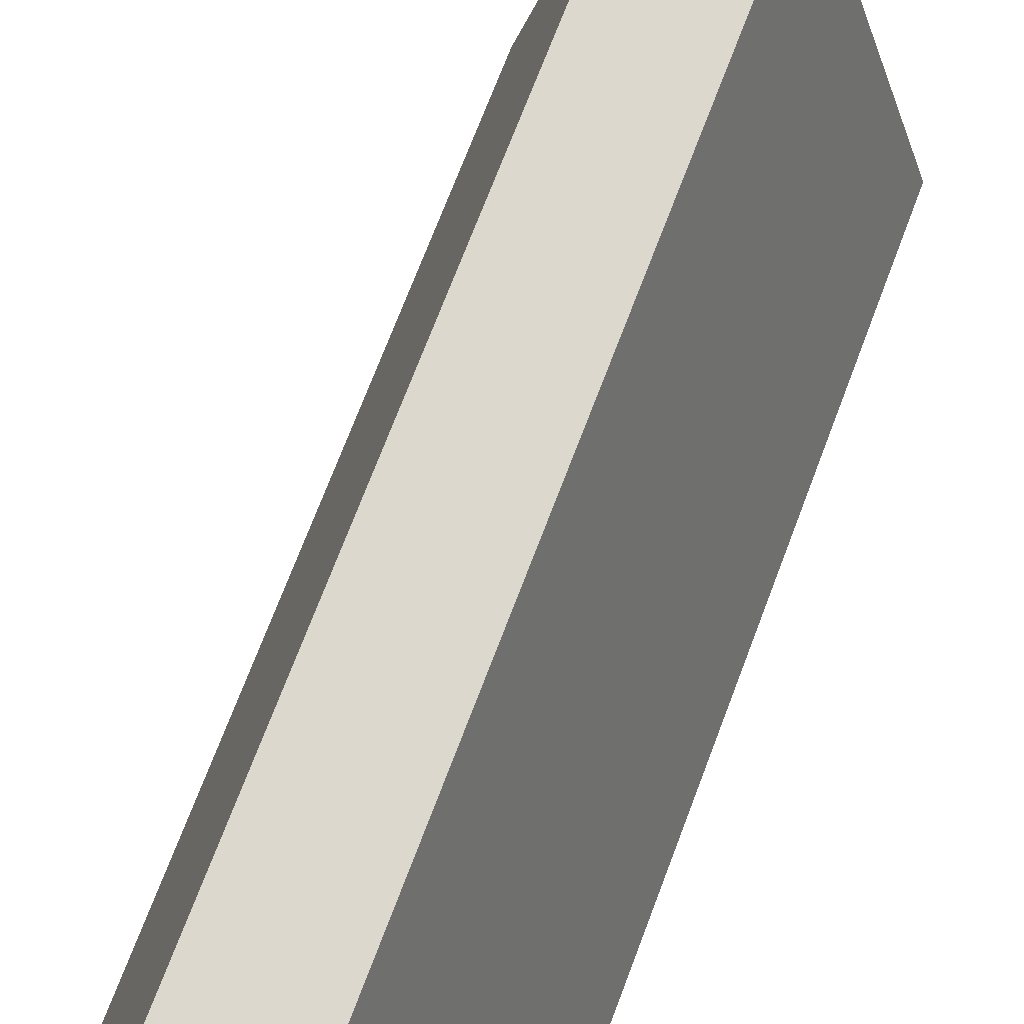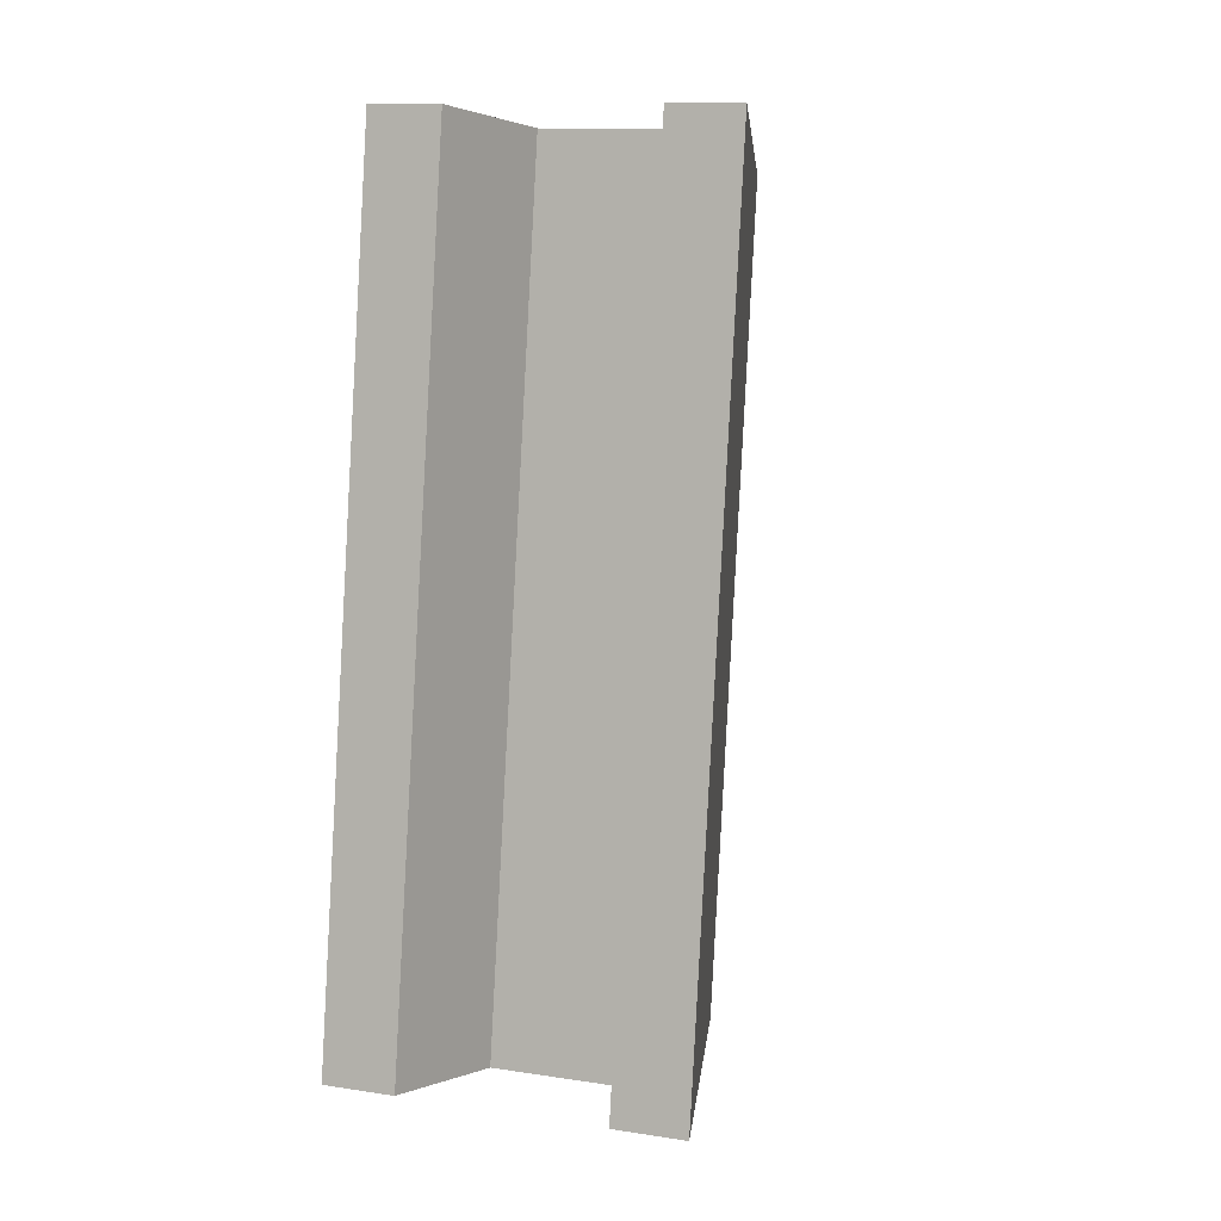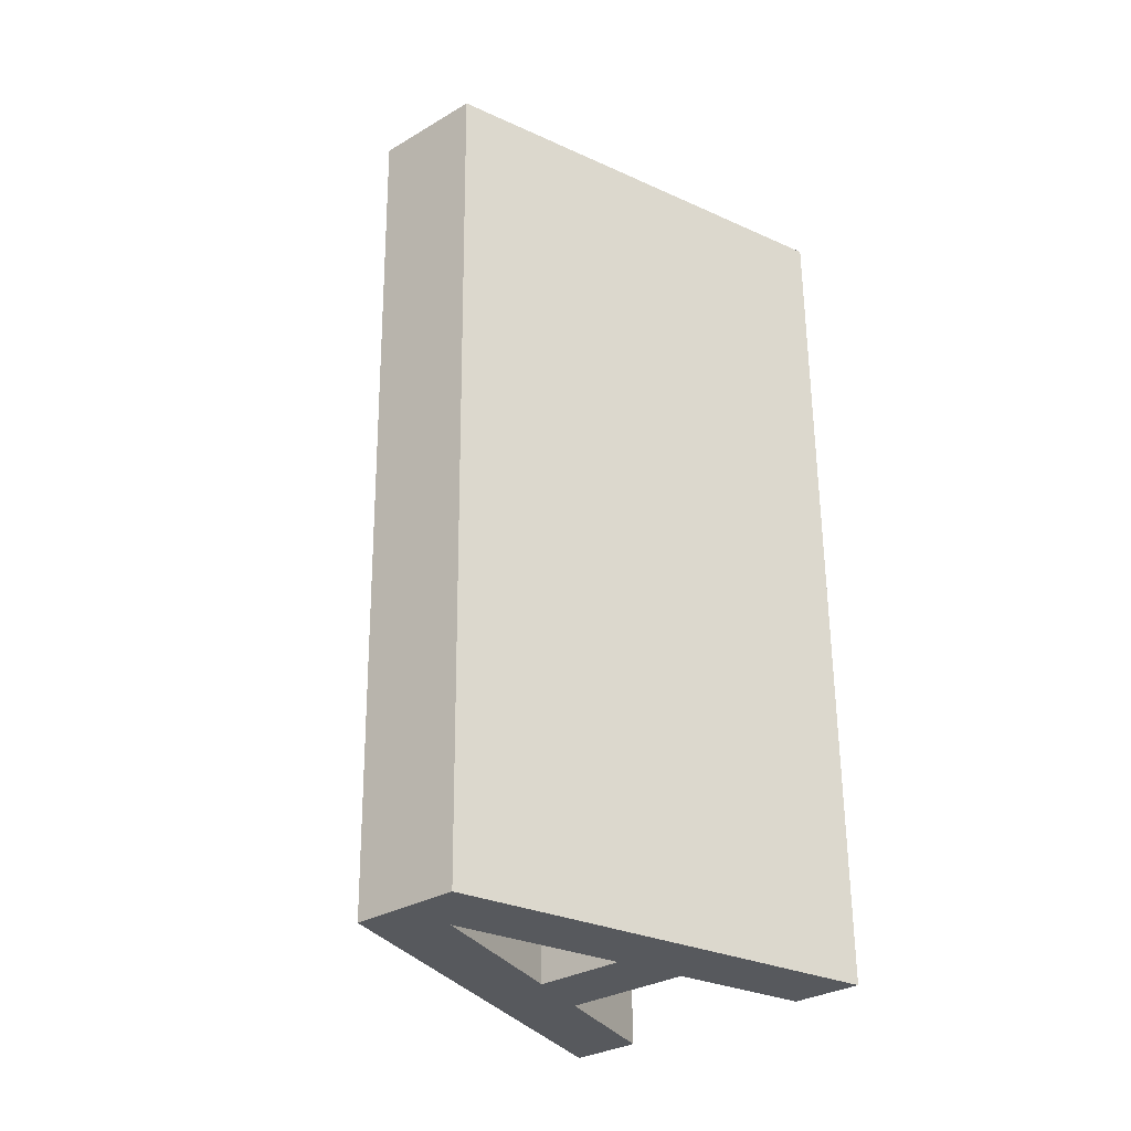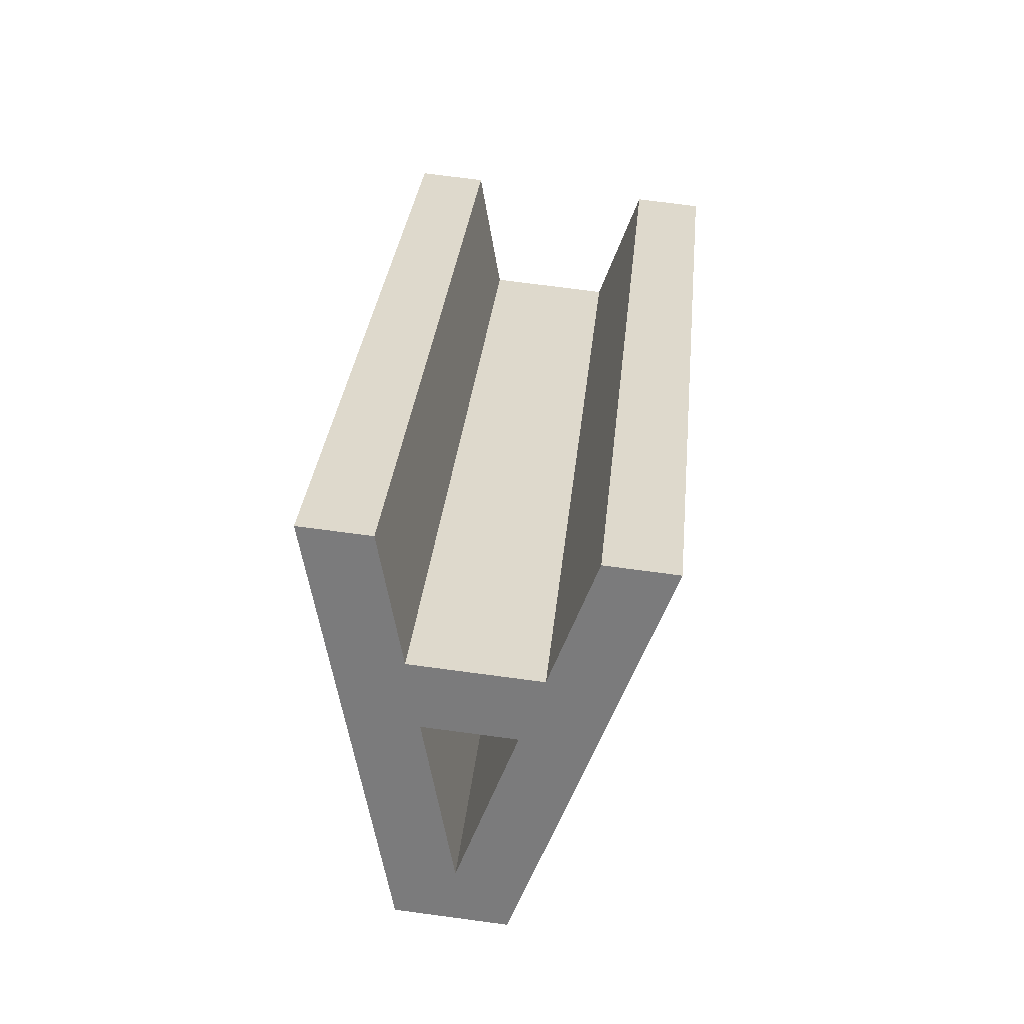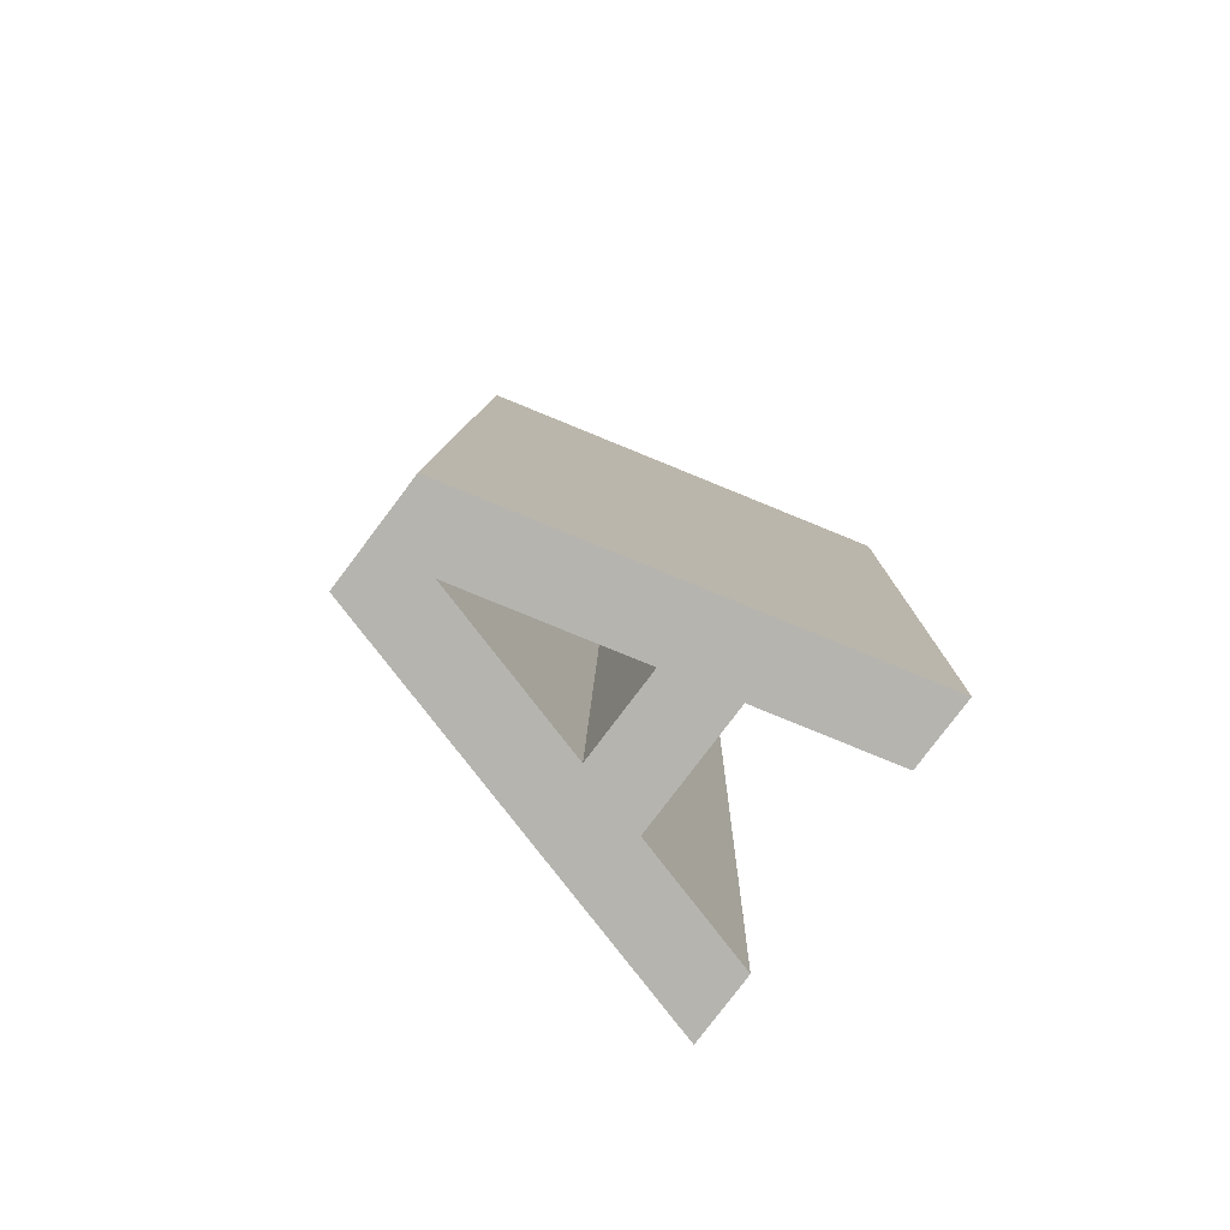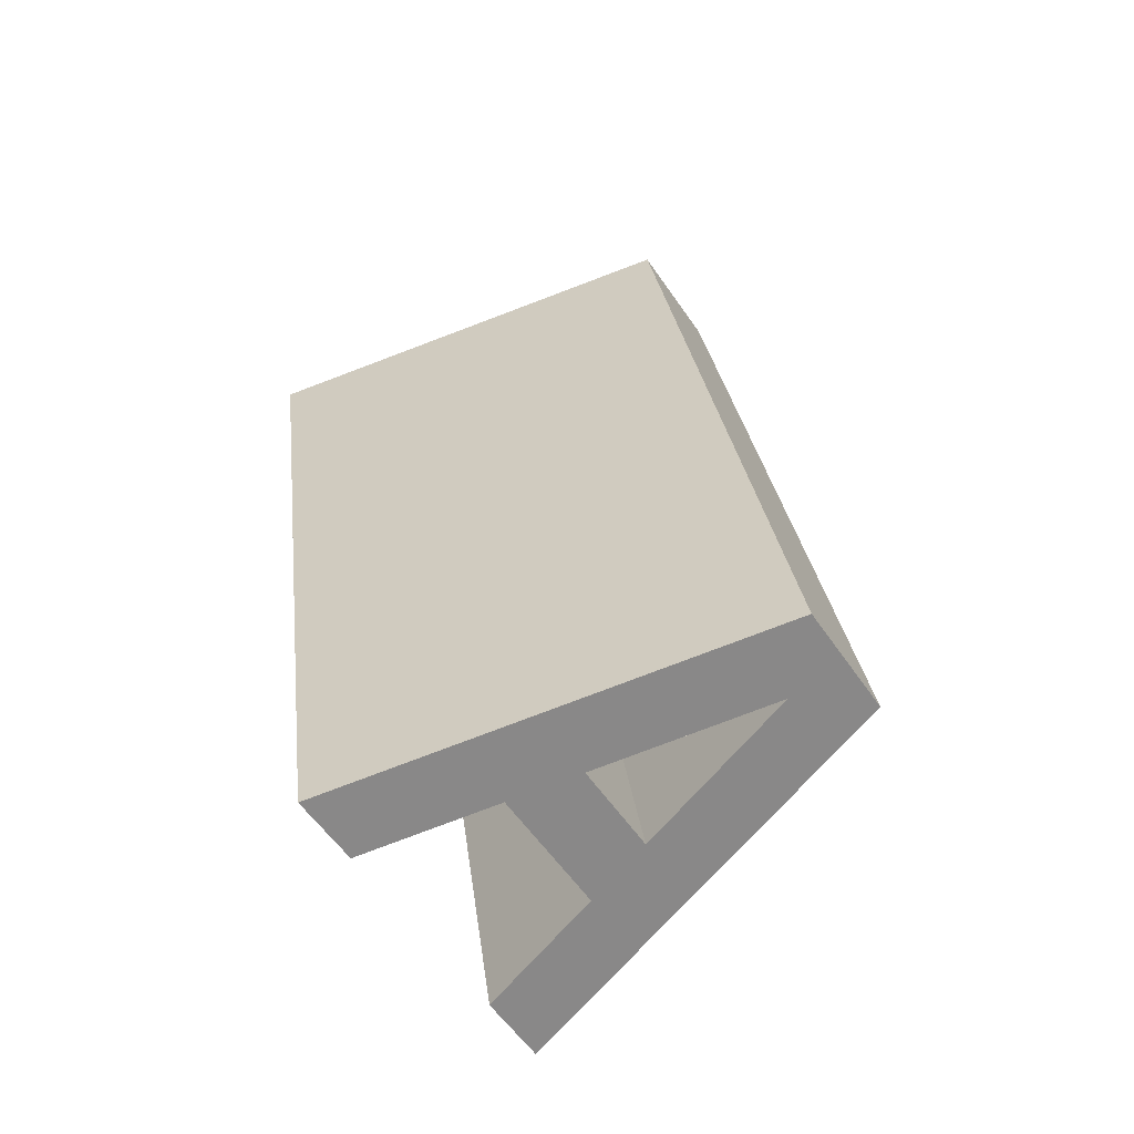
<metadata>
{"format":"obj","ext":"obj","renderer":"f3d","projection":"perspective","resolution":1024,"background":"white","views":[{"elev":67.3,"azim":26.0,"up":"+Y"},{"elev":-3.0,"azim":19.8,"up":"+Z"},{"elev":-22.6,"azim":-139.1,"up":"+Z"},{"elev":-63.8,"azim":-5.2,"up":"+Z"},{"elev":-73.8,"azim":-126.8,"up":"+Z"},{"elev":-63.8,"azim":124.7,"up":"+Z"}]}
</metadata>
<code>
g A
v 0.5706 2.27 -4.89
v 0.03703 0.2742 -5.018
v 1.104 0.2823 -5.111
v -0.5865 -2.058 -5.167
v -1.412 -2.064 -5.095
v -0.0769 2.927 -4.775
v 1.218 2.937 -4.888
v 2.553 -2.034 -5.44
v 1.728 -2.04 -5.368
v 1.318 -0.513 -5.199
v -0.1765 -0.5244 -5.069
v 0.9086 -0.5941 4.907
v 1.976 -0.5859 4.813
v 1.442 1.401 5.034
v -0.54 -2.932 4.829
v 0.7947 2.059 5.149
v 2.09 2.069 5.036
v 3.424 -2.902 4.484
v 2.599 -2.908 4.556
v 2.189 -1.381 4.725
v 0.695 -1.393 4.855
v 0.2851 -2.926 4.757
f 2 6 1
f 1 6 7
f 1 7 3
f 3 7 8
f 3 8 10
f 10 8 9
f 3 11 2
f 2 11 5
f 2 5 6
f 4 5 11
f 10 11 3
f 12 13 2
f 2 13 3
f 13 14 3
f 3 14 1
f 14 12 1
f 1 12 2
f 15 16 5
f 5 16 6
f 16 17 6
f 6 17 7
f 17 18 7
f 7 18 8
f 18 19 8
f 8 19 9
f 19 20 9
f 9 20 10
f 20 21 10
f 10 21 11
f 21 22 11
f 11 22 4
f 22 15 4
f 4 15 5
f 14 16 12
f 12 16 15
f 12 15 21
f 21 15 22
f 16 14 17
f 17 14 13
f 17 13 18
f 18 13 20
f 18 20 19
f 20 13 12
f 21 20 12

</code>
